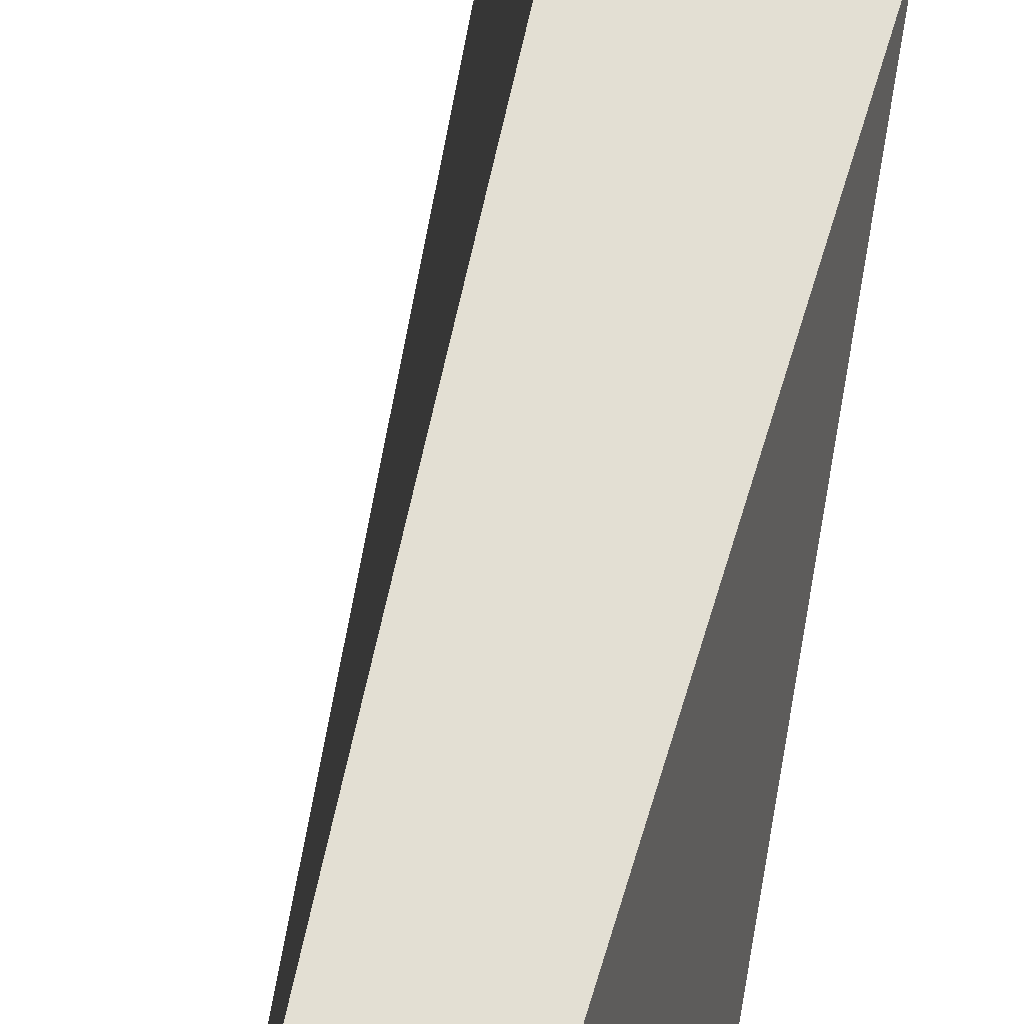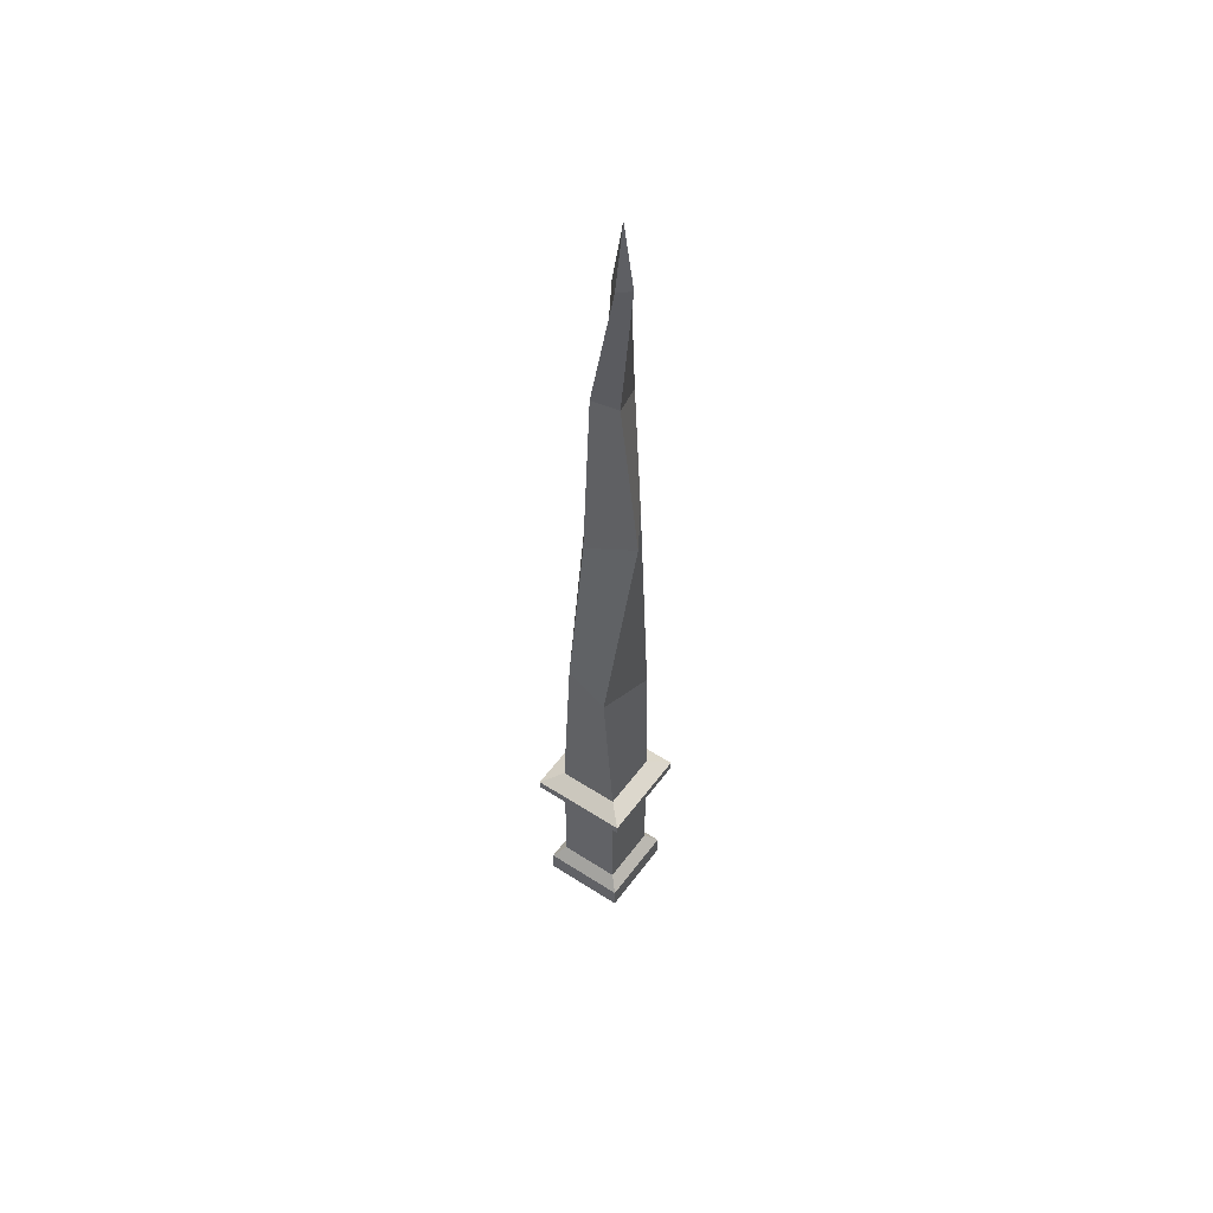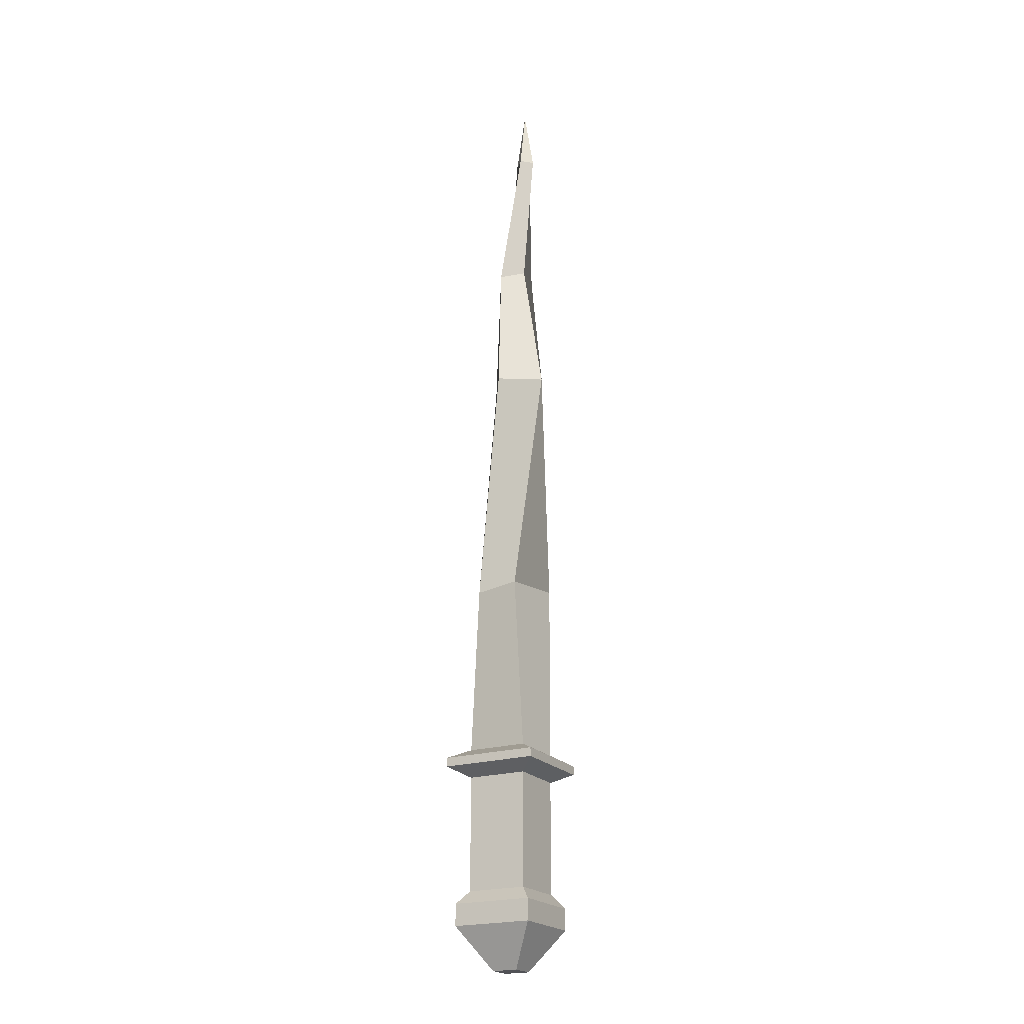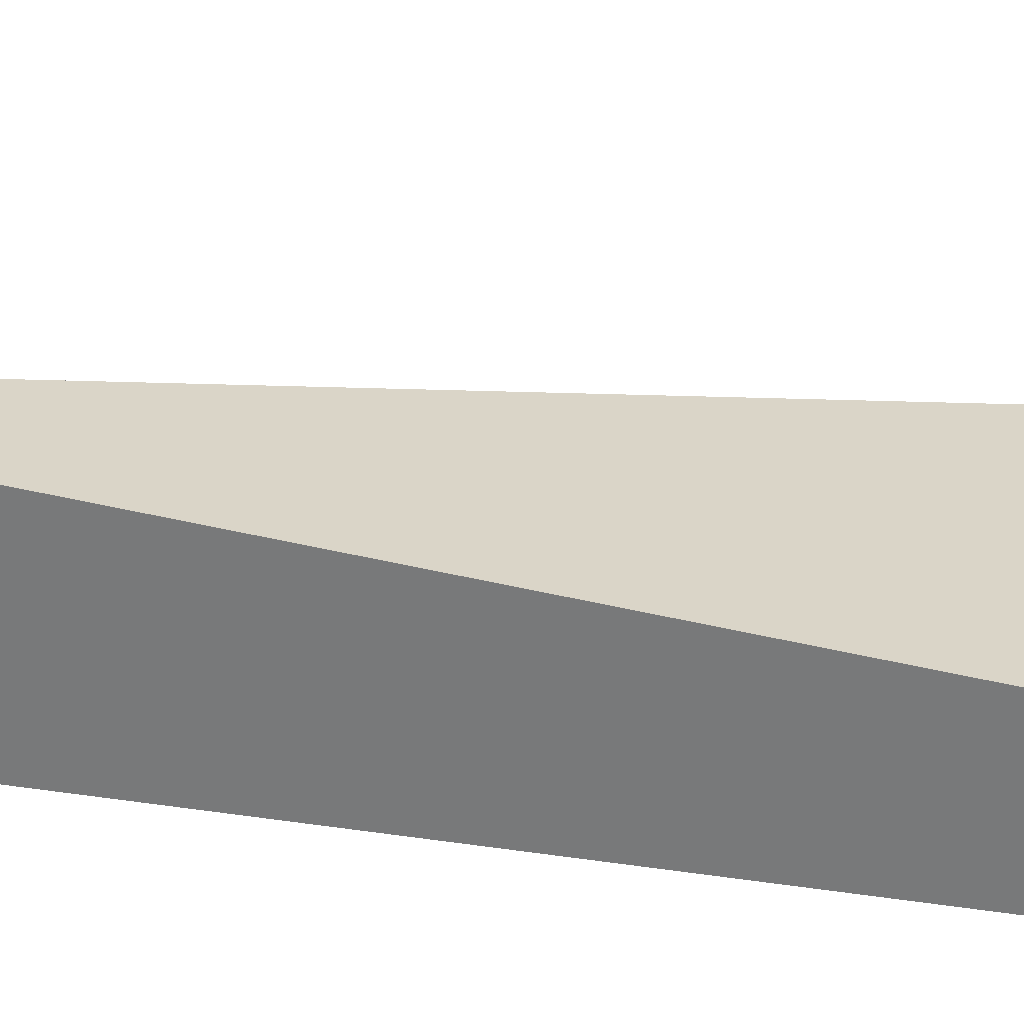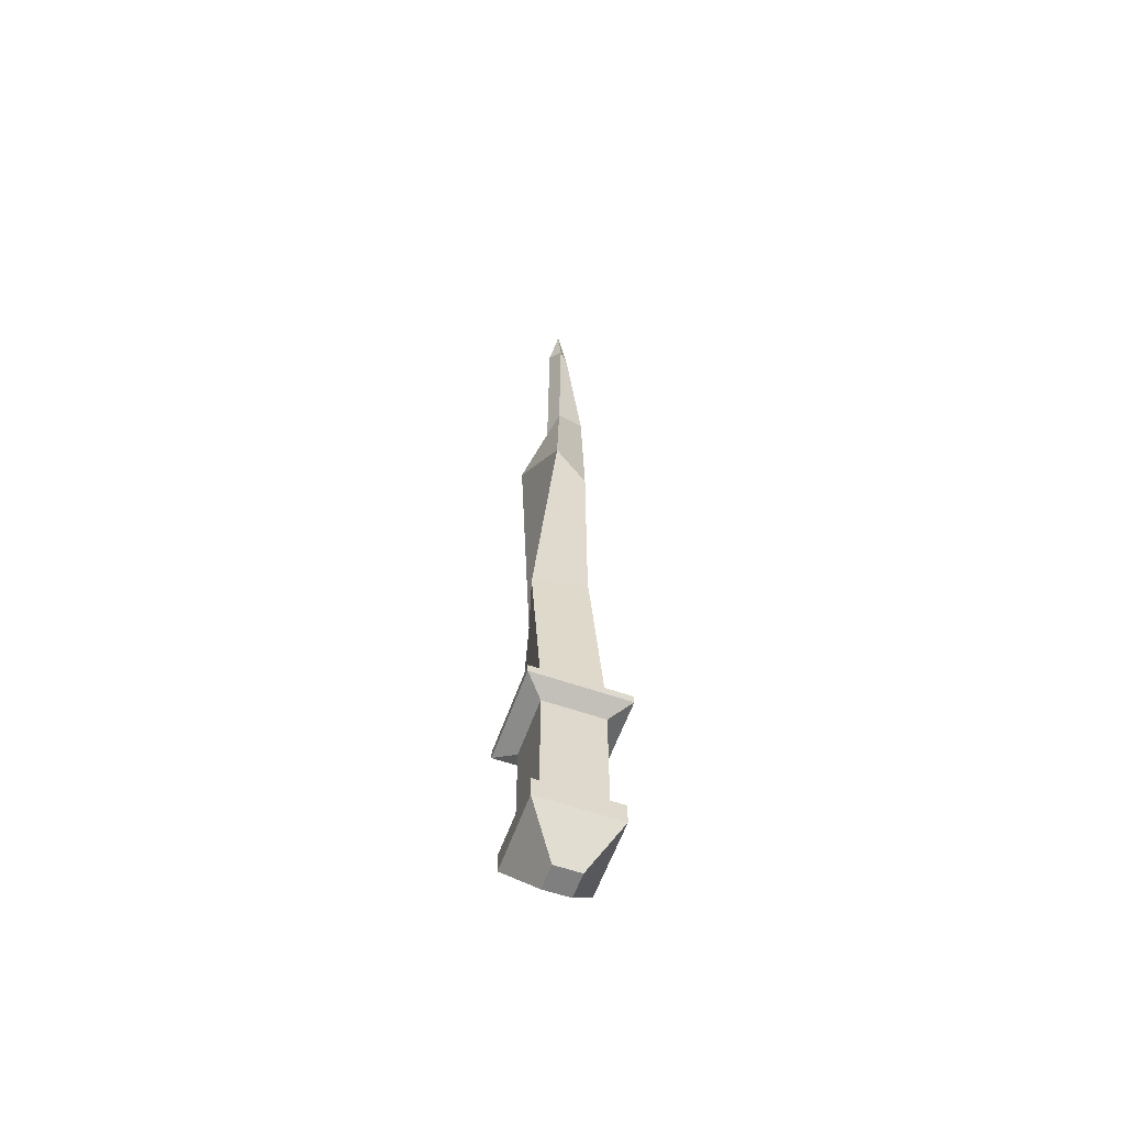
<metadata>
{"format":"obj","ext":"obj","renderer":"f3d","projection":"perspective","resolution":1024,"background":"white","views":[{"elev":60.4,"azim":11.9,"up":"+Y"},{"elev":51.9,"azim":35.1,"up":"+Z"},{"elev":-21.3,"azim":28.4,"up":"+Z"},{"elev":36.8,"azim":103.1,"up":"+Y"},{"elev":-59.8,"azim":70.4,"up":"+Z"}]}
</metadata>
<code>
g Wand
v 0.04565 -0.04346 1.586
v 0.0461 -0.02542 1.697
v 0.06414 -0.02587 1.586
v 0.04655 -0.007378 1.586
v 0.0461 -0.02542 1.697
v 0.02806 -0.02497 1.586
v 0.06414 -0.02587 1.586
v 0.0461 -0.02542 1.697
v 0.04655 -0.007378 1.586
v 0.02806 -0.02497 1.586
v 0.0461 -0.02542 1.697
v 0.04565 -0.04346 1.586
v -0.0432 -0.04316 0.6816
v -0.01739 0.04481 0.6816
v -0.024 -0.01551 1.089
v 0.01933 -0.085 1.089
v -0.01739 0.04481 0.6816
v 0.07058 0.019 0.6816
v 0.04549 0.02782 1.089
v -0.024 -0.01551 1.089
v 0.07058 0.019 0.6816
v 0.04477 -0.06897 0.6816
v 0.08882 -0.04167 1.089
v 0.04549 0.02782 1.089
v 0.04477 -0.06897 0.6816
v -0.0432 -0.04316 0.6816
v 0.01933 -0.085 1.089
v 0.08882 -0.04167 1.089
v -0.01496 0.01852 1.342
v 0.02806 -0.02497 1.586
v 0.04565 -0.04346 1.586
v -0.00687 -0.02875 1.342
v -0.024 -0.01551 1.089
v -0.01496 0.01852 1.342
v -0.00687 -0.02875 1.342
v 0.01933 -0.085 1.089
v 0.01933 -0.085 1.089
v -0.00687 -0.02875 1.342
v 0.0404 -0.02066 1.342
v 0.08882 -0.04167 1.089
v 0.04549 0.02782 1.089
v 0.03232 0.02661 1.342
v -0.01496 0.01852 1.342
v -0.024 -0.01551 1.089
v 0.08882 -0.04167 1.089
v 0.0404 -0.02066 1.342
v 0.03232 0.02661 1.342
v 0.04549 0.02782 1.089
v -0.00687 -0.02875 1.342
v 0.04565 -0.04346 1.586
v 0.06414 -0.02587 1.586
v 0.0404 -0.02066 1.342
v 0.03232 0.02661 1.342
v 0.04655 -0.007378 1.586
v 0.02806 -0.02497 1.586
v -0.01496 0.01852 1.342
v 0.0404 -0.02066 1.342
v 0.06414 -0.02587 1.586
v 0.04655 -0.007378 1.586
v 0.03232 0.02661 1.342
v 0.05236 0.05236 0.3336
v 0.05236 0.05236 0.1336
v 0.05236 -0.05236 0.1336
v 0.05236 -0.05236 0.3336
v 0.05236 -0.05236 0.3833
v -0.05236 -0.05236 0.3833
v -0.0432 -0.04316 0.6816
v 0.04477 -0.06897 0.6816
v 0.05236 0.05236 0.3833
v 0.05236 -0.05236 0.3833
v 0.04477 -0.06897 0.6816
v 0.07058 0.019 0.6816
v -0.05236 0.05236 0.3833
v 0.05236 0.05236 0.3833
v 0.07058 0.019 0.6816
v -0.01739 0.04481 0.6816
v -0.05236 -0.05236 0.3833
v -0.05236 0.05236 0.3833
v -0.01739 0.04481 0.6816
v -0.0432 -0.04316 0.6816
v -0.05236 -0.05236 0.1336
v -0.07048 -0.07048 0.111
v -0.07048 0.07048 0.111
v -0.05236 0.05236 0.1336
v 0.05236 -0.05236 0.3336
v 0.05236 -0.05236 0.1336
v -0.05236 -0.05236 0.1336
v -0.05236 -0.05236 0.3336
v -0.05236 0.05236 0.3336
v -0.05236 0.05236 0.1336
v 0.05236 0.05236 0.1336
v 0.05236 0.05236 0.3336
v -0.05236 -0.05236 0.3336
v -0.05236 -0.05236 0.1336
v -0.05236 0.05236 0.1336
v -0.05236 0.05236 0.3336
v 0.07048 -0.07048 0.111
v 0.07048 -0.07048 0.07321
v -0.07048 -0.07048 0.07321
v -0.07048 -0.07048 0.111
v 0.05236 -0.05236 0.1336
v 0.07048 -0.07048 0.111
v -0.07048 -0.07048 0.111
v -0.05236 -0.05236 0.1336
v -0.05236 0.05236 0.1336
v -0.07048 0.07048 0.111
v 0.07048 0.07048 0.111
v 0.05236 0.05236 0.1336
v 0.05236 0.05236 0.1336
v 0.07048 0.07048 0.111
v 0.07048 -0.07048 0.111
v 0.05236 -0.05236 0.1336
v 0.07048 0.07048 0.07321
v 0.02247 0.02247 0
v 0.02247 -0.02247 0
v 0.07048 -0.07048 0.07321
v -0.07048 0.07048 0.111
v -0.07048 0.07048 0.07321
v 0.07048 0.07048 0.07321
v 0.07048 0.07048 0.111
v 0.07048 0.07048 0.111
v 0.07048 0.07048 0.07321
v 0.07048 -0.07048 0.07321
v 0.07048 -0.07048 0.111
v -0.07048 -0.07048 0.111
v -0.07048 -0.07048 0.07321
v -0.07048 0.07048 0.07321
v -0.07048 0.07048 0.111
v -0.05236 -0.05236 0.3833
v -0.08409 -0.08409 0.3664
v -0.08409 0.08409 0.3664
v -0.05236 0.05236 0.3833
v -0.05236 0.05236 0.3833
v -0.08409 0.08409 0.3664
v 0.08409 0.08409 0.3664
v 0.05236 0.05236 0.3833
v 0.05236 -0.05236 0.3833
v 0.08409 -0.08409 0.3664
v -0.08409 -0.08409 0.3664
v -0.05236 -0.05236 0.3833
v 0.05236 0.05236 0.3833
v 0.08409 0.08409 0.3664
v 0.08409 -0.08409 0.3664
v 0.05236 -0.05236 0.3833
v -0.08409 -0.08409 0.3664
v -0.08409 -0.08409 0.3509
v -0.08409 0.08409 0.3509
v -0.08409 0.08409 0.3664
v -0.08409 0.08409 0.3664
v -0.08409 0.08409 0.3509
v 0.08409 0.08409 0.3509
v 0.08409 0.08409 0.3664
v 0.08409 -0.08409 0.3664
v 0.08409 -0.08409 0.3509
v -0.08409 -0.08409 0.3509
v -0.08409 -0.08409 0.3664
v 0.08409 0.08409 0.3664
v 0.08409 0.08409 0.3509
v 0.08409 -0.08409 0.3509
v 0.08409 -0.08409 0.3664
v -0.08409 -0.08409 0.3509
v -0.05236 -0.05236 0.3336
v -0.05236 0.05236 0.3336
v -0.08409 0.08409 0.3509
v -0.08409 0.08409 0.3509
v -0.05236 0.05236 0.3336
v 0.05236 0.05236 0.3336
v 0.08409 0.08409 0.3509
v 0.08409 -0.08409 0.3509
v 0.05236 -0.05236 0.3336
v -0.05236 -0.05236 0.3336
v -0.08409 -0.08409 0.3509
v 0.08409 0.08409 0.3509
v 0.05236 0.05236 0.3336
v 0.05236 -0.05236 0.3336
v 0.08409 -0.08409 0.3509
v -0.02247 0.02247 0
v -0.02247 -0.02247 0
v 0.02247 -0.02247 0
v 0.02247 0.02247 0
v -0.07048 -0.07048 0.07321
v -0.02247 -0.02247 0
v -0.02247 0.02247 0
v -0.07048 0.07048 0.07321
v 0.07048 -0.07048 0.07321
v 0.02247 -0.02247 0
v -0.02247 -0.02247 0
v -0.07048 -0.07048 0.07321
v -0.07048 0.07048 0.07321
v -0.02247 0.02247 0
v 0.02247 0.02247 0
v 0.07048 0.07048 0.07321
g Wand_0
f 3 2 1
f 6 5 4
f 9 8 7
f 12 11 10
f 15 14 13
f 16 15 13
f 19 18 17
f 20 19 17
f 23 22 21
f 24 23 21
f 27 26 25
f 28 27 25
f 31 30 29
f 32 31 29
f 35 34 33
f 36 35 33
f 39 38 37
f 40 39 37
f 43 42 41
f 44 43 41
f 47 46 45
f 48 47 45
f 51 50 49
f 52 51 49
f 55 54 53
f 56 55 53
f 59 58 57
f 60 59 57
f 63 62 61
f 64 63 61
f 67 66 65
f 68 67 65
f 71 70 69
f 72 71 69
f 75 74 73
f 76 75 73
f 79 78 77
f 80 79 77
f 83 82 81
f 84 83 81
f 87 86 85
f 88 87 85
f 91 90 89
f 92 91 89
f 95 94 93
f 96 95 93
f 99 98 97
f 100 99 97
f 103 102 101
f 104 103 101
f 107 106 105
f 108 107 105
f 111 110 109
f 112 111 109
f 115 114 113
f 116 115 113
f 119 118 117
f 120 119 117
f 123 122 121
f 124 123 121
f 127 126 125
f 128 127 125
f 131 130 129
f 132 131 129
f 135 134 133
f 136 135 133
f 139 138 137
f 140 139 137
f 143 142 141
f 144 143 141
f 147 146 145
f 148 147 145
f 151 150 149
f 152 151 149
f 155 154 153
f 156 155 153
f 159 158 157
f 160 159 157
f 163 162 161
f 164 163 161
f 167 166 165
f 168 167 165
f 171 170 169
f 172 171 169
f 175 174 173
f 176 175 173
f 179 178 177
f 180 179 177
f 183 182 181
f 184 183 181
f 187 186 185
f 188 187 185
f 191 190 189
f 192 191 189

</code>
